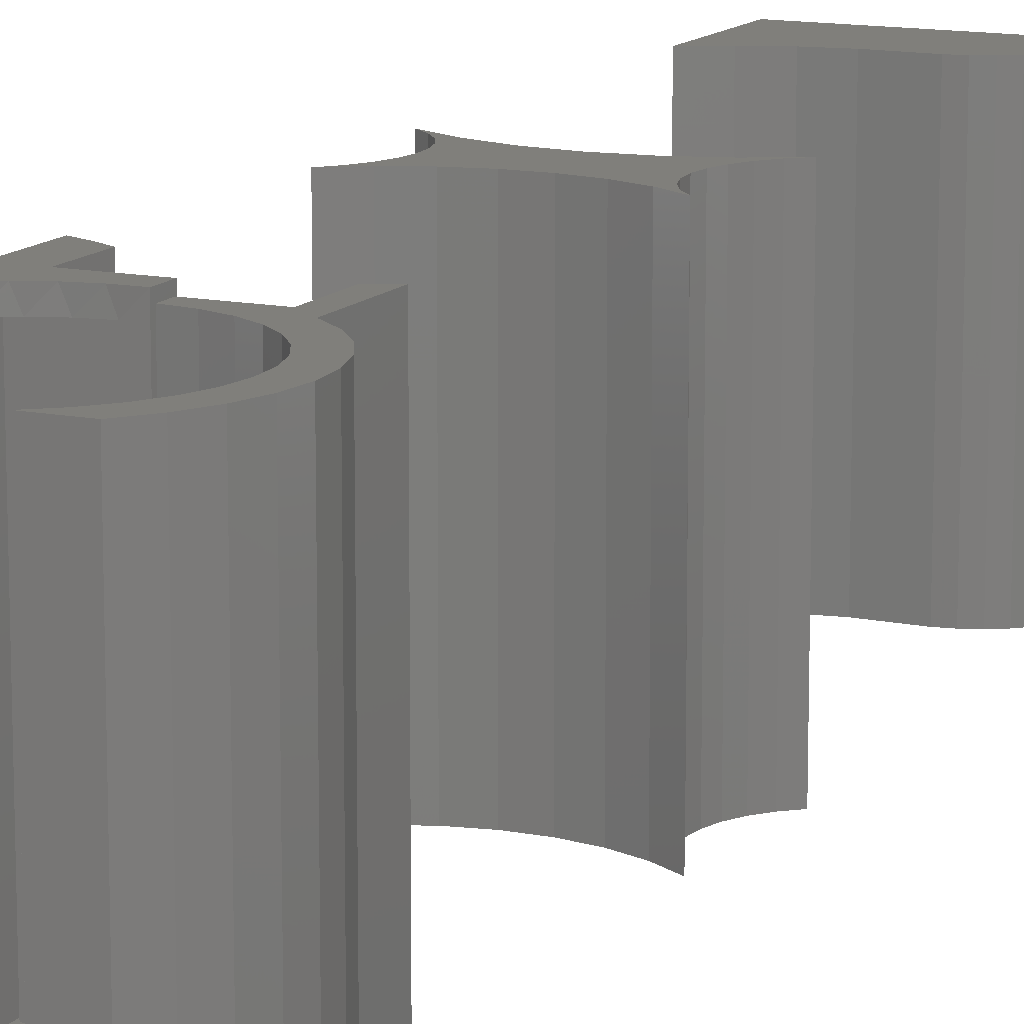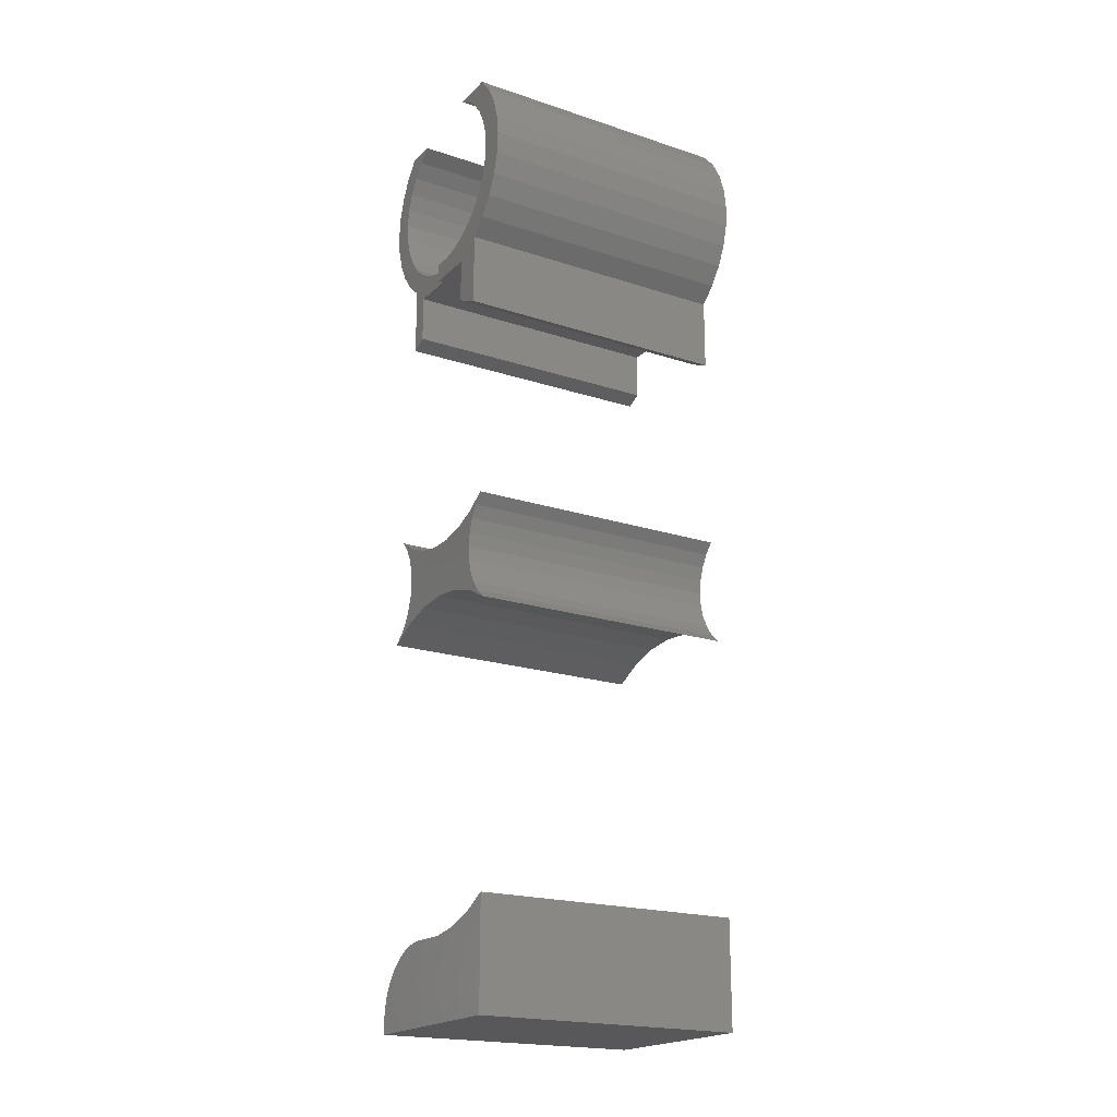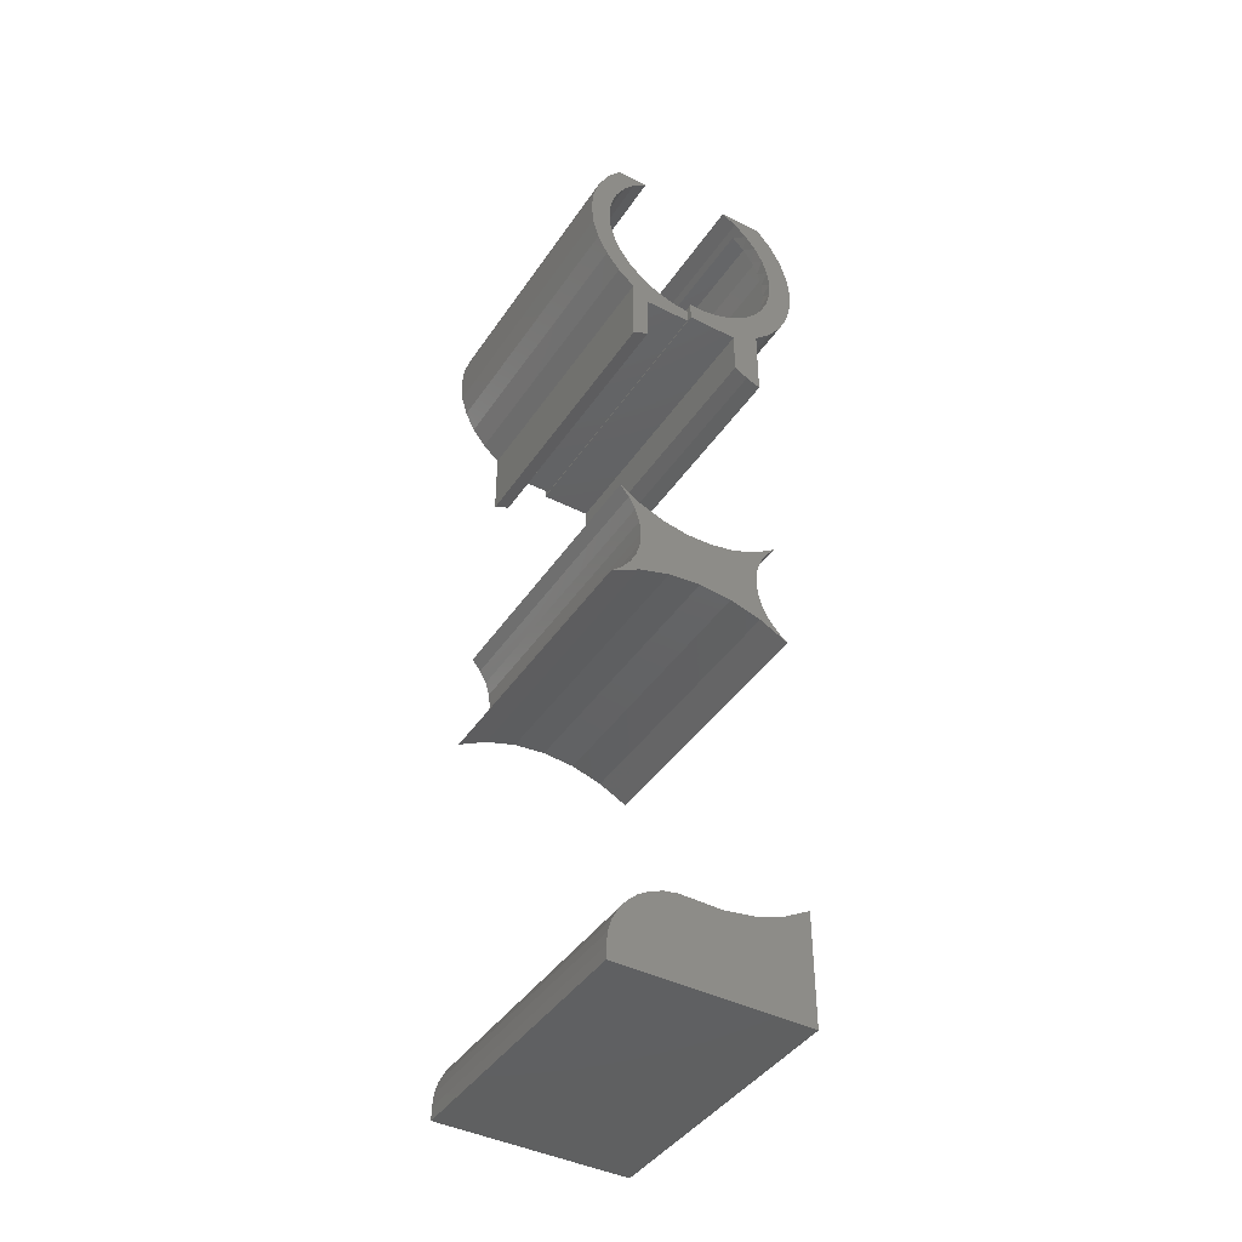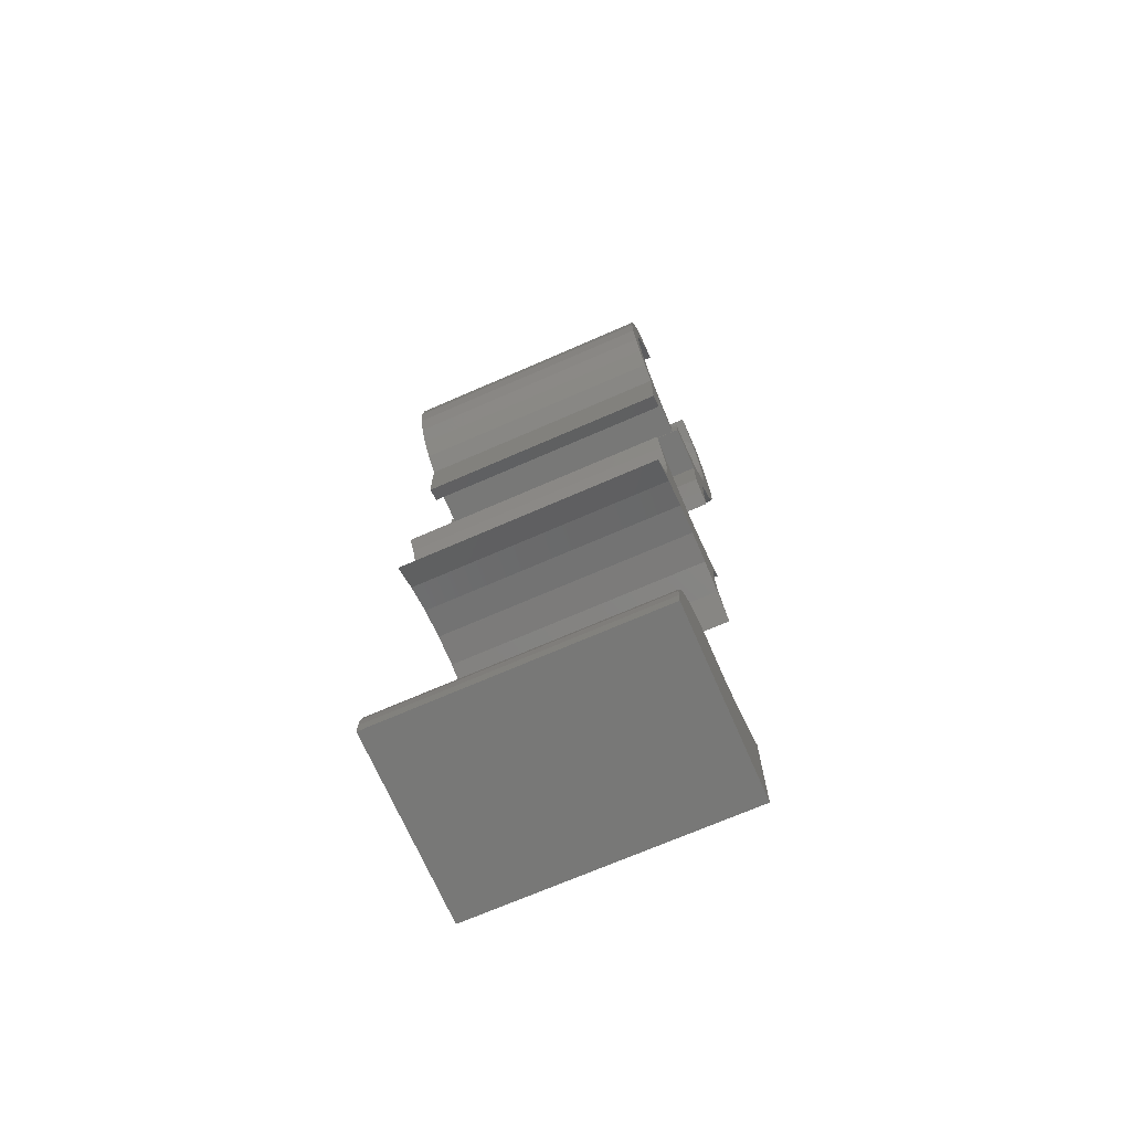
<metadata>
{"format":"stl","ext":"stl","renderer":"f3d","projection":"perspective","resolution":1024,"background":"white","views":[{"elev":13.1,"azim":25.2,"up":"+Y"},{"elev":-20.0,"azim":-121.3,"up":"+Z"},{"elev":-42.1,"azim":148.8,"up":"+Z"},{"elev":-70.4,"azim":113.6,"up":"+Z"}]}
</metadata>
<code>
# stl→obj: 269 verts, 526 faces
v 0.1024 -0.3438 -0.1275
v 0.07566 -0.3438 -0.1441
v 0.09139 -0.3438 -0.1407
v 0.08316 -0.3438 -0.1559
v 0.04629 -0.3438 -0.1554
v 0.01532 -0.3438 -0.1609
v 0.07799 -0.3438 -0.1723
v -0.1024 -0.3438 -0.125
v -0.09106 -0.3438 -0.1383
v -0.07607 -0.3438 -0.1422
v -0.08252 -0.3438 -0.1535
v -0.04697 -0.3438 -0.1542
v -0.07727 -0.3438 -0.2442
v -0.03903 -0.3438 -0.233
v -0.08878 -0.3438 -0.2373
v -0.09948 -0.3438 -0.2511
v -0.1127 -0.3438 -0.2626
v 0.08225 -0.3438 -0.2232
v 0.0006628 -0.3438 -0.2293
v 0.04033 -0.3438 -0.2333
v 0.09008 -0.3438 -0.2385
v 0.0785 -0.3438 -0.2447
v 0.1007 -0.3438 -0.2521
v 0.1138 -0.3438 -0.2633
v -0.0771 -0.3438 -0.1701
v -0.075 -0.3438 -0.1875
v 0.0761 -0.3438 -0.1894
v -0.01615 -0.3438 -0.1605
v -0.08095 -0.3438 -0.2217
v 0.07753 -0.3438 -0.2066
v -0.0763 -0.3438 -0.2049
v 0.09139 2.643e-17 -0.1407
v 0.07566 2.359e-17 -0.1441
v 0.1024 2.6e-17 -0.1275
v 0.08316 2.514e-17 -0.1559
v 0.04629 2.134e-17 -0.1554
v 0.01532 1.931e-17 -0.1609
v 0.07799 2.394e-17 -0.1723
v -0.07607 1.527e-17 -0.1422
v -0.09106 6.93e-18 -0.1383
v -0.1024 7.039e-18 -0.125
v -0.08252 6.558e-18 -0.1535
v -0.04697 1.622e-17 -0.1542
v -0.08878 1.559e-18 -0.2373
v -0.03903 9.126e-18 -0.233
v -0.07727 6.379e-18 -0.2442
v -0.09948 1.985e-19 -0.2511
v -0.1127 3.396e-18 -0.2626
v 0.04033 1.352e-17 -0.2333
v 0.0006628 1.154e-17 -0.2293
v 0.08225 2.135e-17 -0.2232
v 0.09008 2.093e-17 -0.2385
v 0.0785 1.5e-17 -0.2447
v 0.1007 2.077e-17 -0.2521
v 0.1138 2.087e-17 -0.2633
v -0.0771 5.938e-18 -0.1701
v -0.01615 1.759e-17 -0.1605
v 0.0761 2.288e-17 -0.1894
v -0.075 5.092e-18 -0.1875
v -0.08095 2.86e-18 -0.2217
v -0.0763 4.053e-18 -0.2049
v 0.07753 2.201e-17 -0.2066
v 0.02209 -0.3438 -0.6495
v 0.05384 -0.3438 -0.652
v 0.03808 -0.3438 -0.6492
v -0.01453 -0.3438 -0.6501
v -0.1172 -0.3438 -0.75
v 0.1172 -0.3438 -0.75
v 0.1172 -0.3438 -0.7349
v 0.1157 -0.3438 -0.719
v 0.1113 -0.3438 -0.7036
v 0.1041 -0.3438 -0.6893
v 0.09439 -0.3438 -0.6766
v 0.08249 -0.3438 -0.6659
v 0.06881 -0.3438 -0.6576
v -0.0507 -0.3438 -0.6443
v -0.08527 -0.3438 -0.6323
v -0.1172 -0.3438 -0.6143
v 0.03808 1.981e-17 -0.6492
v 0.05384 2.037e-17 -0.652
v 0.02209 6.115e-18 -0.6495
v -0.01453 4.008e-18 -0.6501
v -0.1172 0 -0.75
v -0.1172 2.287e-18 -0.6143
v -0.08527 2.063e-18 -0.6323
v -0.0507 2.643e-18 -0.6443
v 0.06881 2.058e-17 -0.6576
v 0.08249 2.042e-17 -0.6659
v 0.09439 1.989e-17 -0.6766
v 0.1041 1.902e-17 -0.6893
v 0.1113 1.783e-17 -0.7036
v 0.1157 1.637e-17 -0.719
v 0.1172 1.469e-17 -0.7349
v 0.1172 1.301e-17 -0.75
v 0.00625 -2.124e-35 0.2109
v 0.06414 -2.18e-34 0.2109
v 0.00625 -0.3438 0.2109
v 0.06414 -0.3438 0.2109
v 0.1169 -1.066e-18 0.3269
v 0.1184 -0.3438 0.3497
v 0.1184 1.994e-19 0.3497
v 0.1155 -0.3438 0.3723
v 0.1155 1.457e-18 0.3723
v 0.1083 -0.3438 0.394
v 0.1083 2.66e-18 0.394
v 0.09699 -0.3438 0.4139
v 0.09699 3.764e-18 0.4139
v 0.0821 -0.3438 0.4312
v 0.0821 4.725e-18 0.4312
v 0.06414 -0.3438 0.4453
v 0.06414 1.301e-17 0.4453
v 0.1169 -0.3438 0.3269
v 0.111 -2.291e-18 0.3048
v 0.111 -0.3438 0.3048
v 0.1009 -3.431e-18 0.2843
v 0.1009 -0.3438 0.2843
v 0.08713 -4.441e-18 0.2661
v 0.08713 -0.3438 0.2661
v 0.07007 -5.284e-18 0.2509
v 0.07007 -0.3438 0.2509
v 0.0504 -5.929e-18 0.2392
v 0.0504 -0.3438 0.2392
v 0.02886 -6.351e-18 0.2316
v 0.02886 -0.3438 0.2316
v 0.00625 -6.535e-18 0.2283
v 0.00625 -0.3438 0.2283
v 0.1036 5.553e-18 0.4453
v 0.134 -2.942e-18 0.2923
v 0.1215 -4.298e-18 0.2678
v 0.1046 -5.498e-18 0.2462
v 0.08388 9.587e-19 0.2282
v 0.08388 -9.191e-18 0.1419
v 0.06414 -3.287e-18 0.1517
v 0.1416 -1.479e-18 0.3186
v 0.1441 3.826e-20 0.346
v 0.1413 1.554e-18 0.3733
v 0.1334 3.013e-18 0.3995
v 0.1207 4.362e-18 0.4239
v 0.1036 -0.3438 0.4453
v 0.1215 -0.3438 0.2678
v 0.134 -0.3438 0.2923
v 0.1046 -0.3438 0.2462
v 0.08388 -0.3438 0.2282
v 0.06414 -0.3438 0.1517
v 0.08388 -0.3438 0.1419
v 0.1207 -0.3438 0.4239
v 0.1334 -0.3438 0.3995
v 0.1413 -0.3438 0.3733
v 0.1441 -0.3438 0.346
v 0.1416 -0.3438 0.3186
v 0.00625 -0.3516 0.2094
v 0.00625 0.007812 0.2094
v 0.00625 0.007812 0.2331
v 0.00625 -0.3516 0.2331
v -0.01514 0.007812 0.2336
v -0.009375 -0.007812 0.233
v -0.03032 -0.007812 0.2363
v -0.03608 0.007812 0.238
v -0.05031 -0.007812 0.2434
v -0.05584 0.007812 0.2462
v -0.06866 -0.007812 0.254
v -0.07375 0.007812 0.2579
v -0.08476 -0.007812 0.2678
v -0.08919 0.007812 0.2727
v -0.09806 -0.007812 0.2843
v -0.1016 0.007812 0.2901
v -0.1081 -0.007812 0.303
v -0.1106 0.007812 0.3095
v -0.1146 -0.007812 0.3232
v -0.1159 0.007812 0.3302
v -0.1172 -0.007812 0.3442
v -0.1173 0.007812 0.3516
v -0.116 -0.007812 0.3654
v -0.1146 0.007812 0.3728
v -0.1109 -0.007812 0.386
v -0.1081 0.007812 0.3932
v -0.1022 -0.007812 0.4053
v -0.098 0.007812 0.412
v -0.09 -0.007812 0.4226
v -0.08454 0.007812 0.4286
v -0.03032 -0.3359 0.2363
v -0.03608 -0.3516 0.238
v -0.01514 -0.3516 0.2336
v -0.05031 -0.3359 0.2434
v -0.05584 -0.3516 0.2462
v -0.06866 -0.3359 0.254
v -0.07375 -0.3516 0.2579
v -0.08476 -0.3359 0.2678
v -0.08919 -0.3516 0.2727
v -0.09806 -0.3359 0.2843
v -0.1016 -0.3516 0.2901
v -0.1081 -0.3359 0.303
v -0.1106 -0.3516 0.3095
v -0.1146 -0.3359 0.3232
v -0.1159 -0.3516 0.3302
v -0.1172 -0.3359 0.3442
v -0.1173 -0.3516 0.3516
v -0.116 -0.3359 0.3654
v -0.1146 -0.3516 0.3728
v -0.1109 -0.3359 0.386
v -0.1081 -0.3516 0.3932
v -0.1022 -0.3359 0.4053
v -0.098 -0.3516 0.412
v -0.09 -0.3359 0.4226
v -0.08454 -0.3516 0.4286
v -0.009375 -0.3359 0.233
v -0.07486 -0.3359 0.4375
v -0.06824 -0.1719 0.4425
v -0.06824 -0.3516 0.4425
v -0.07486 -0.007812 0.4375
v -0.06824 0.007812 0.4425
v -0.04967 -0.3516 0.4531
v -0.04967 0.007812 0.4531
v -0.0982 -0.3359 0.4375
v -0.1136 -0.3359 0.4173
v -0.07187 -0.3359 0.225
v -0.009375 -0.3359 0.225
v -0.09462 -0.3359 0.2531
v -0.075 -0.3359 0.2369
v -0.07187 -0.3359 0.1624
v -0.075 -0.3359 0.1607
v -0.1249 -0.3359 0.3945
v -0.1316 -0.3359 0.3699
v -0.1336 -0.3359 0.3446
v -0.1306 -0.3359 0.3193
v -0.123 -0.3359 0.295
v -0.1108 -0.3359 0.2727
v -0.009375 -0.007812 0.225
v -0.0982 -0.007812 0.4375
v -0.1136 -0.007812 0.4173
v -0.07187 -0.007812 0.225
v -0.09462 -0.007812 0.2531
v -0.075 -0.007812 0.2369
v -0.075 -0.007812 0.1607
v -0.07187 -0.007812 0.1624
v -0.1108 -0.007812 0.2727
v -0.123 -0.007812 0.295
v -0.1306 -0.007812 0.3193
v -0.1336 -0.007812 0.3446
v -0.1316 -0.007812 0.3699
v -0.1249 -0.007812 0.3945
v -0.09062 0.007812 0.2289
v -0.09062 -0.3516 0.2289
v -0.1114 0.007812 0.2481
v -0.1114 -0.3516 0.2481
v -0.1281 0.007812 0.2708
v -0.1281 -0.3516 0.2708
v -0.1403 0.007812 0.2963
v -0.1403 -0.3516 0.2963
v -0.1474 0.007812 0.3237
v -0.1474 -0.3516 0.3237
v -0.1491 0.007812 0.3519
v -0.1491 -0.3516 0.3519
v -0.1456 0.007812 0.3799
v -0.1456 -0.3516 0.3799
v -0.1367 0.007812 0.4068
v -0.1367 -0.3516 0.4068
v -0.123 0.007812 0.4315
v -0.123 -0.3516 0.4315
v -0.1048 0.007812 0.4531
v -0.1048 -0.3516 0.4531
v -0.09062 0.007812 0.137
v -0.09062 -0.3516 0.137
v -0.05625 0.007812 0.1534
v -0.05625 -0.3516 0.1534
v -0.073 0.007812 0.1443
v -0.073 -0.3516 0.1443
v -0.05625 0.007812 0.2094
v -0.05625 -0.3516 0.2094
f 1 2 3
f 4 3 2
f 4 2 5
f 4 5 6
f 4 6 7
f 8 9 10
f 10 9 11
f 10 11 12
f 13 14 15
f 15 16 13
f 17 13 16
f 18 19 20
f 18 20 21
f 20 22 21
f 23 21 22
f 24 23 22
f 25 26 27
f 25 27 7
f 25 7 6
f 25 6 28
f 25 28 12
f 25 12 11
f 29 15 14
f 29 14 19
f 29 19 18
f 29 18 30
f 29 30 31
f 31 30 26
f 26 30 27
f 32 33 34
f 33 32 35
f 36 33 35
f 37 36 35
f 38 37 35
f 39 40 41
f 42 40 39
f 43 42 39
f 44 45 46
f 46 47 44
f 47 46 48
f 49 50 51
f 52 49 51
f 52 53 49
f 53 52 54
f 53 54 55
f 56 42 43
f 56 43 57
f 56 57 37
f 56 37 38
f 56 38 58
f 56 58 59
f 60 61 62
f 60 62 51
f 60 51 50
f 60 50 45
f 60 45 44
f 61 59 62
f 62 59 58
f 59 25 56
f 56 25 11
f 56 11 42
f 42 11 9
f 42 9 40
f 40 9 8
f 40 8 41
f 25 59 26
f 26 59 61
f 26 61 31
f 31 61 60
f 31 60 29
f 29 60 44
f 29 44 15
f 15 44 47
f 15 47 16
f 16 47 48
f 16 48 17
f 37 5 36
f 36 5 2
f 36 2 33
f 33 2 1
f 33 1 34
f 5 37 6
f 6 37 57
f 6 57 28
f 28 57 43
f 28 43 12
f 12 43 39
f 12 39 10
f 10 39 41
f 10 41 8
f 62 18 51
f 51 18 21
f 51 21 52
f 52 21 23
f 52 23 54
f 54 23 24
f 54 24 55
f 18 62 30
f 30 62 58
f 30 58 27
f 27 58 38
f 27 38 7
f 7 38 35
f 7 35 4
f 4 35 32
f 4 32 3
f 3 32 34
f 3 34 1
f 50 14 45
f 45 14 13
f 45 13 46
f 46 13 17
f 46 17 48
f 14 50 19
f 19 50 49
f 19 49 20
f 20 49 53
f 20 53 22
f 22 53 55
f 22 55 24
f 63 64 65
f 63 66 64
f 67 68 69
f 67 69 70
f 67 70 71
f 67 71 72
f 67 72 73
f 67 73 74
f 67 74 75
f 67 75 64
f 67 64 66
f 67 66 76
f 67 76 77
f 67 77 78
f 79 80 81
f 80 82 81
f 83 84 85
f 83 85 86
f 83 86 82
f 83 82 80
f 83 80 87
f 83 87 88
f 83 88 89
f 83 89 90
f 83 90 91
f 83 91 92
f 83 92 93
f 83 93 94
f 86 66 82
f 82 66 63
f 82 63 81
f 66 86 76
f 76 86 85
f 76 85 77
f 77 85 84
f 77 84 78
f 94 93 68
f 68 93 69
f 81 63 79
f 79 63 65
f 79 65 80
f 80 65 64
f 80 64 87
f 87 64 75
f 87 75 88
f 88 75 74
f 88 74 89
f 89 74 73
f 89 73 90
f 90 73 72
f 90 72 91
f 91 72 71
f 91 71 92
f 92 71 70
f 92 70 93
f 93 70 69
f 84 83 78
f 78 83 67
f 83 94 67
f 67 94 68
f 95 96 97
f 97 96 98
f 99 100 101
f 101 100 102
f 101 102 103
f 103 102 104
f 103 104 105
f 105 104 106
f 105 106 107
f 107 106 108
f 107 108 109
f 109 108 110
f 109 110 111
f 100 99 112
f 112 99 113
f 112 113 114
f 114 113 115
f 114 115 116
f 116 115 117
f 116 117 118
f 118 117 119
f 118 119 120
f 120 119 121
f 120 121 122
f 122 121 123
f 122 123 124
f 124 123 125
f 124 125 126
f 109 111 127
f 115 128 129
f 129 117 115
f 117 129 130
f 119 117 130
f 121 119 130
f 131 132 133
f 131 133 96
f 131 96 95
f 131 95 125
f 131 125 123
f 131 123 121
f 131 121 130
f 115 113 128
f 128 113 99
f 128 99 134
f 134 99 101
f 134 101 135
f 135 101 103
f 135 103 136
f 136 103 105
f 136 105 137
f 137 105 107
f 137 107 138
f 138 107 109
f 138 109 127
f 139 110 108
f 140 141 116
f 116 118 140
f 142 140 118
f 142 118 120
f 142 120 122
f 143 142 122
f 143 122 124
f 143 124 126
f 143 126 97
f 143 97 98
f 143 98 144
f 143 144 145
f 139 108 146
f 146 108 106
f 146 106 147
f 147 106 104
f 147 104 148
f 148 104 102
f 148 102 149
f 149 102 100
f 149 100 150
f 150 100 112
f 150 112 141
f 141 112 114
f 141 114 116
f 151 95 97
f 151 152 95
f 153 95 152
f 153 125 95
f 154 151 97
f 154 97 126
f 154 126 125
f 154 125 153
f 127 111 139
f 139 111 110
f 127 139 138
f 138 139 146
f 138 146 137
f 137 146 147
f 137 147 136
f 136 147 148
f 136 148 135
f 135 148 149
f 135 149 134
f 134 149 150
f 134 150 128
f 128 150 141
f 128 141 129
f 129 141 140
f 129 140 130
f 130 140 142
f 130 142 131
f 131 142 143
f 132 131 145
f 145 131 143
f 144 133 145
f 145 133 132
f 96 133 98
f 98 133 144
f 153 155 156
f 155 157 156
f 158 157 155
f 159 157 158
f 160 159 158
f 161 159 160
f 162 161 160
f 163 161 162
f 164 163 162
f 165 163 164
f 166 165 164
f 167 165 166
f 168 167 166
f 169 167 168
f 170 169 168
f 171 169 170
f 172 171 170
f 173 171 172
f 174 173 172
f 175 173 174
f 176 175 174
f 177 175 176
f 178 177 176
f 179 177 178
f 180 179 178
f 181 182 183
f 182 181 184
f 184 185 182
f 185 184 186
f 186 187 185
f 187 186 188
f 188 189 187
f 189 188 190
f 190 191 189
f 191 190 192
f 192 193 191
f 193 192 194
f 194 195 193
f 195 194 196
f 196 197 195
f 197 196 198
f 198 199 197
f 199 198 200
f 200 201 199
f 201 200 202
f 202 203 201
f 203 202 204
f 204 205 203
f 206 181 183
f 206 183 154
f 206 154 153
f 206 153 156
f 207 208 209
f 207 209 205
f 207 205 204
f 210 179 180
f 210 180 211
f 210 211 208
f 210 208 207
f 209 208 212
f 212 208 211
f 212 211 213
f 207 204 214
f 204 215 214
f 181 206 216
f 206 217 216
f 186 218 188
f 218 186 184
f 219 218 184
f 219 184 181
f 219 181 216
f 219 216 220
f 219 220 221
f 204 202 215
f 215 202 200
f 215 200 222
f 222 200 198
f 222 198 223
f 223 198 196
f 223 196 224
f 224 196 194
f 224 194 225
f 225 194 192
f 225 192 226
f 226 192 190
f 226 190 227
f 227 190 188
f 227 188 218
f 228 217 156
f 156 217 206
f 210 207 229
f 229 207 214
f 229 179 210
f 229 230 179
f 231 156 157
f 231 228 156
f 163 232 161
f 159 161 232
f 233 234 235
f 233 235 231
f 233 231 157
f 233 157 159
f 233 159 232
f 232 163 236
f 236 163 165
f 236 165 237
f 237 165 167
f 237 167 238
f 238 167 169
f 238 169 239
f 239 169 171
f 239 171 240
f 240 171 173
f 240 173 241
f 241 173 175
f 241 175 230
f 230 175 177
f 230 177 179
f 242 243 244
f 244 243 245
f 244 245 246
f 246 245 247
f 246 247 248
f 248 247 249
f 248 249 250
f 250 249 251
f 250 251 252
f 252 251 253
f 252 253 254
f 254 253 255
f 254 255 256
f 256 255 257
f 256 257 258
f 258 257 259
f 258 259 260
f 260 259 261
f 242 262 243
f 243 262 263
f 264 265 266
f 266 265 267
f 266 267 262
f 262 267 263
f 264 268 265
f 265 268 269
f 268 152 269
f 269 152 151
f 213 260 212
f 212 260 261
f 264 266 268
f 266 262 268
f 166 248 168
f 242 244 160
f 242 160 158
f 242 158 155
f 242 155 153
f 242 153 152
f 242 152 268
f 242 268 262
f 213 211 260
f 260 211 180
f 260 180 258
f 258 180 178
f 258 178 256
f 178 176 256
f 256 176 174
f 256 174 254
f 254 174 172
f 254 172 252
f 252 172 170
f 252 170 250
f 250 170 168
f 250 168 248
f 160 244 162
f 162 244 246
f 162 246 164
f 164 246 248
f 164 248 166
f 269 267 265
f 269 263 267
f 193 249 191
f 243 263 269
f 243 269 151
f 243 151 154
f 243 154 183
f 243 183 182
f 243 182 185
f 243 185 245
f 257 203 259
f 259 203 205
f 259 205 261
f 261 205 209
f 261 209 212
f 249 193 251
f 251 193 195
f 251 195 253
f 253 195 197
f 253 197 255
f 255 197 199
f 255 199 257
f 257 199 201
f 257 201 203
f 191 249 189
f 189 249 247
f 189 247 187
f 187 247 245
f 187 245 185
f 231 216 228
f 228 216 217
f 235 220 231
f 231 220 216
f 221 220 234
f 234 220 235
f 233 219 234
f 234 219 221
f 238 226 237
f 237 226 227
f 237 227 236
f 236 227 218
f 236 218 232
f 232 218 219
f 232 219 233
f 226 238 225
f 225 238 239
f 225 239 224
f 224 239 240
f 224 240 223
f 223 240 241
f 223 241 222
f 222 241 230
f 222 230 215
f 215 230 229
f 215 229 214

</code>
